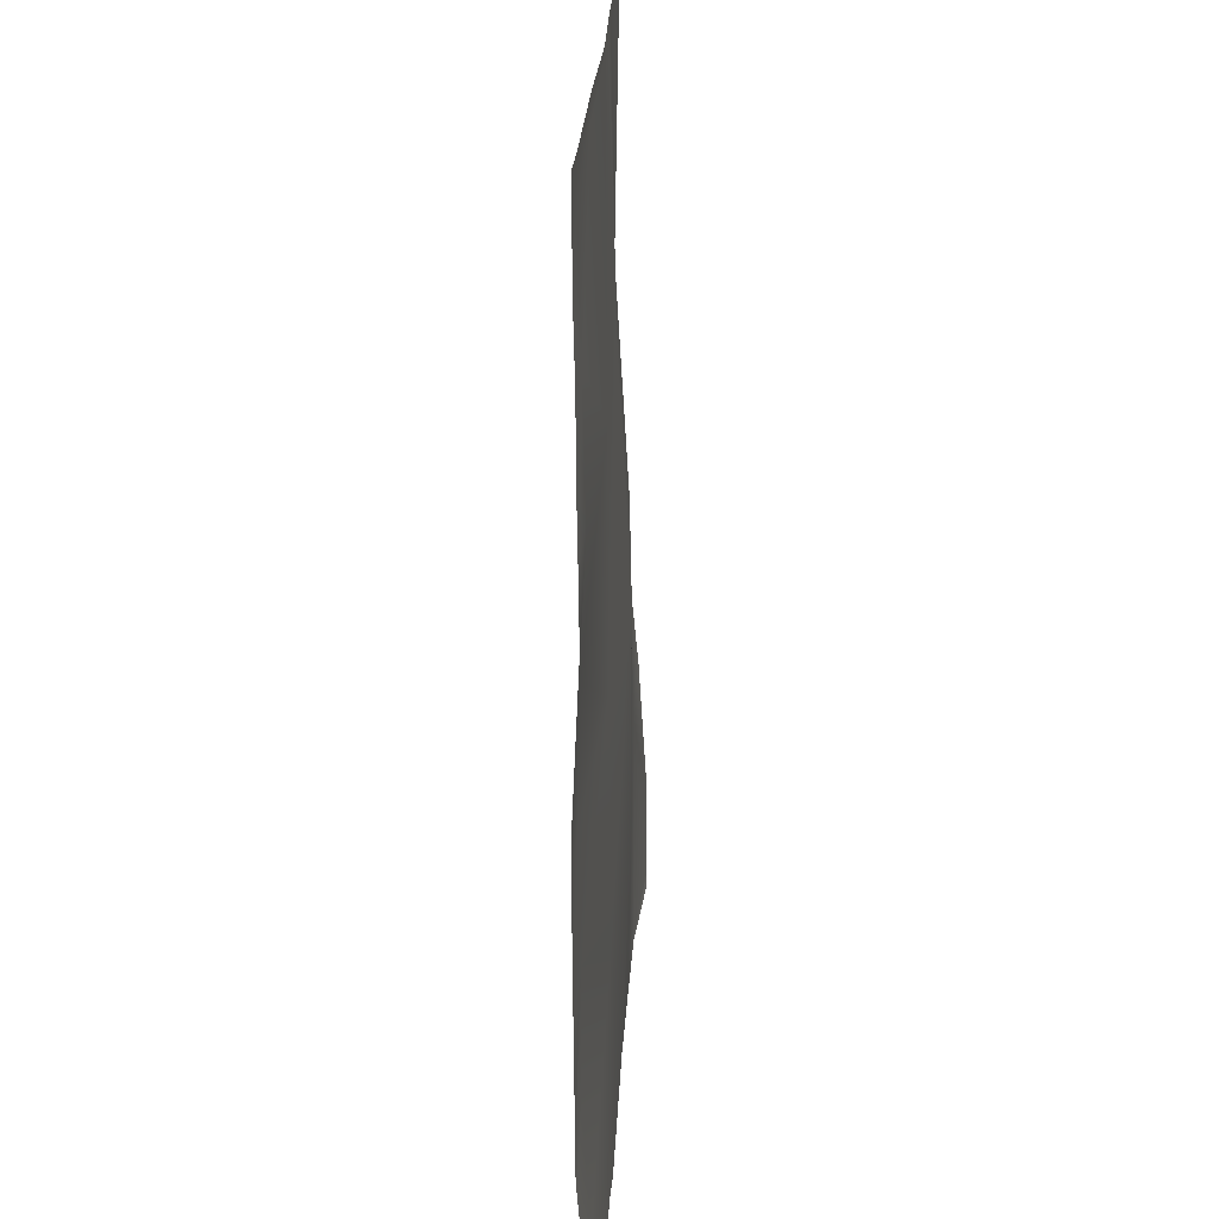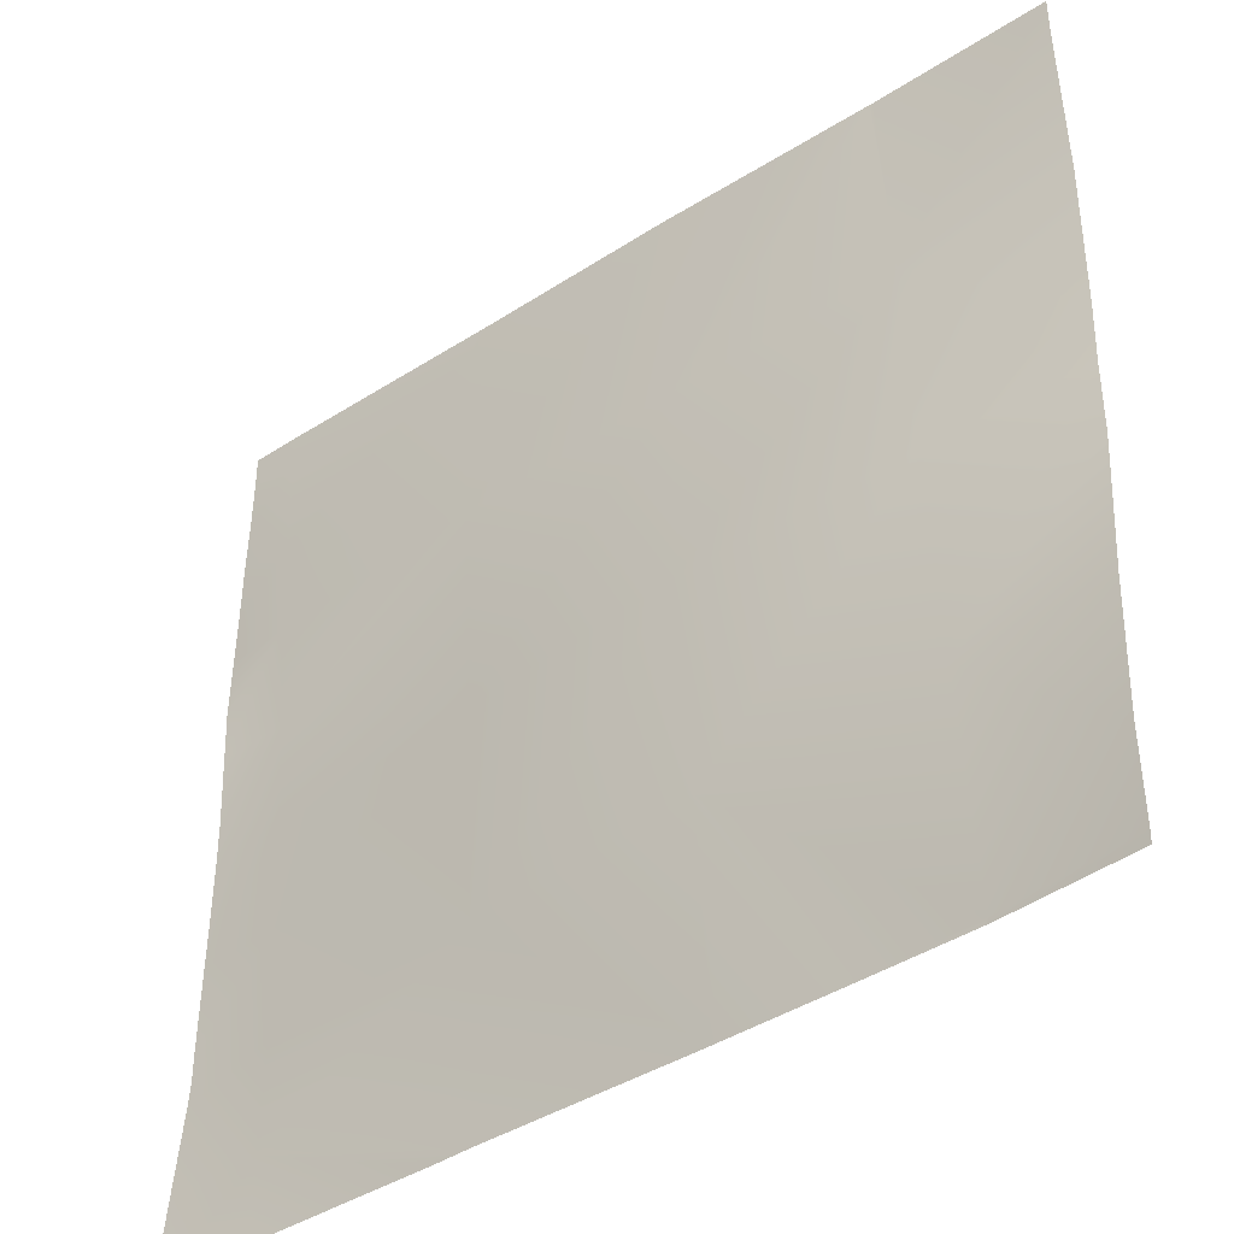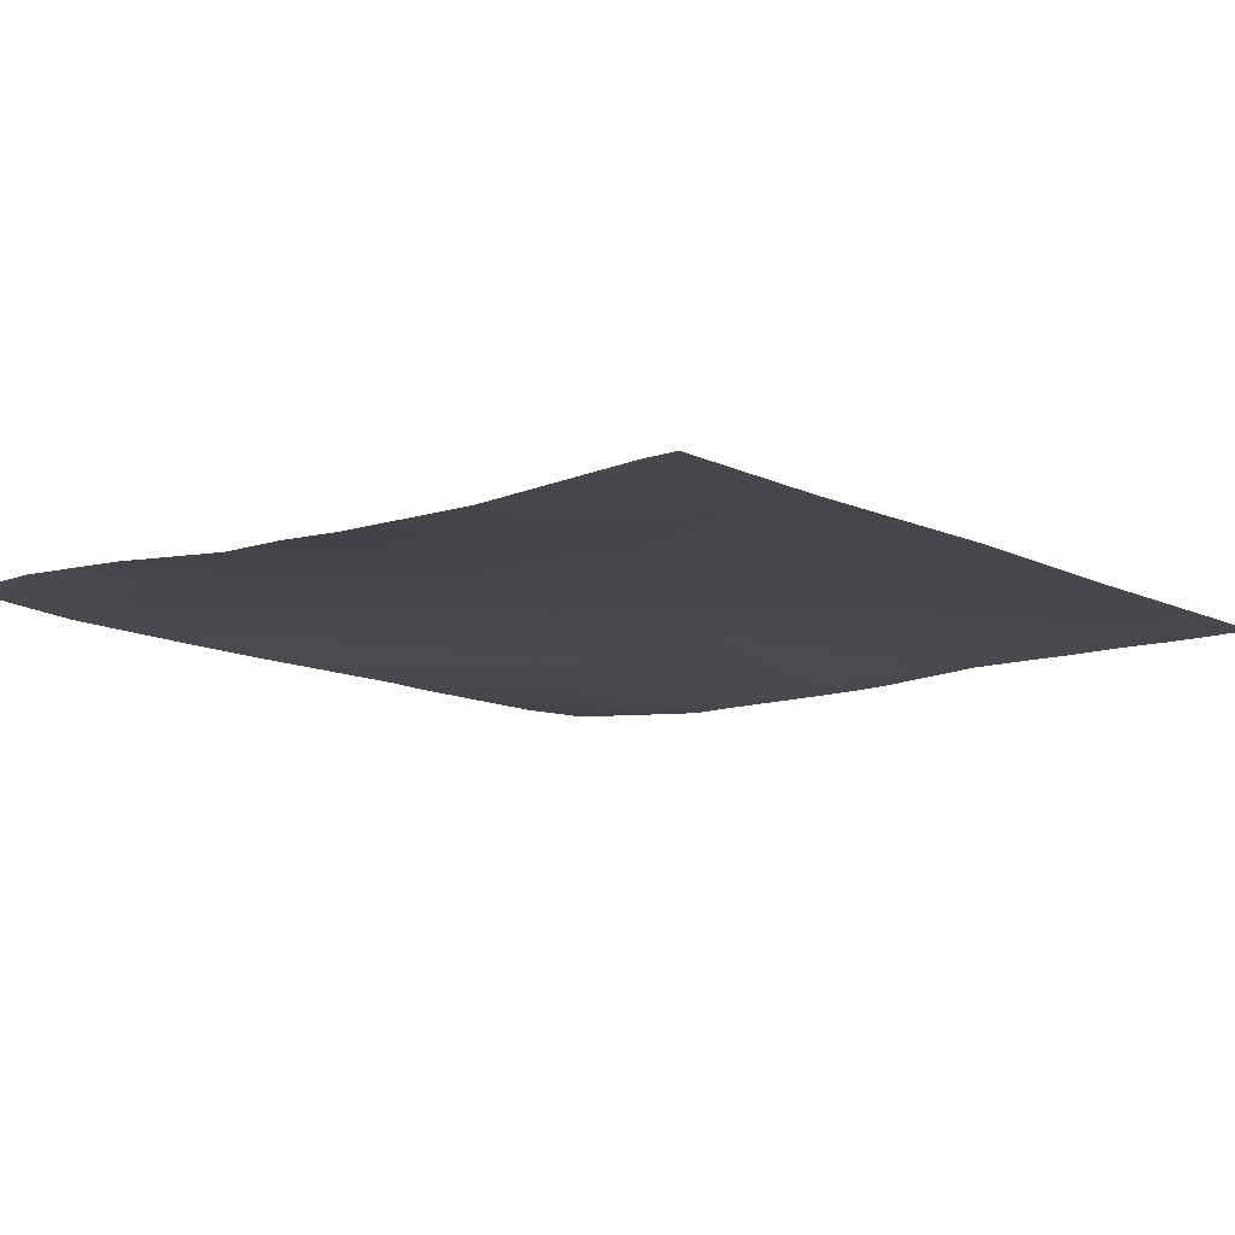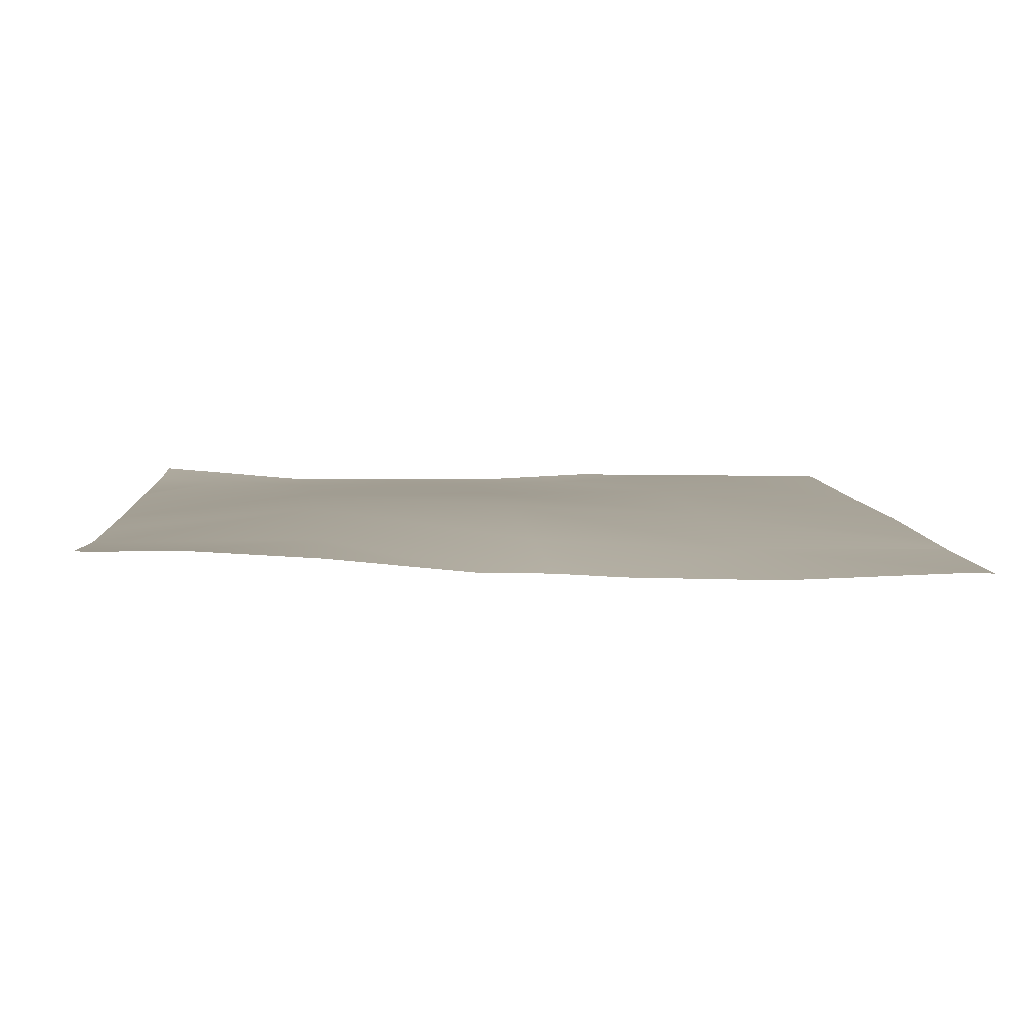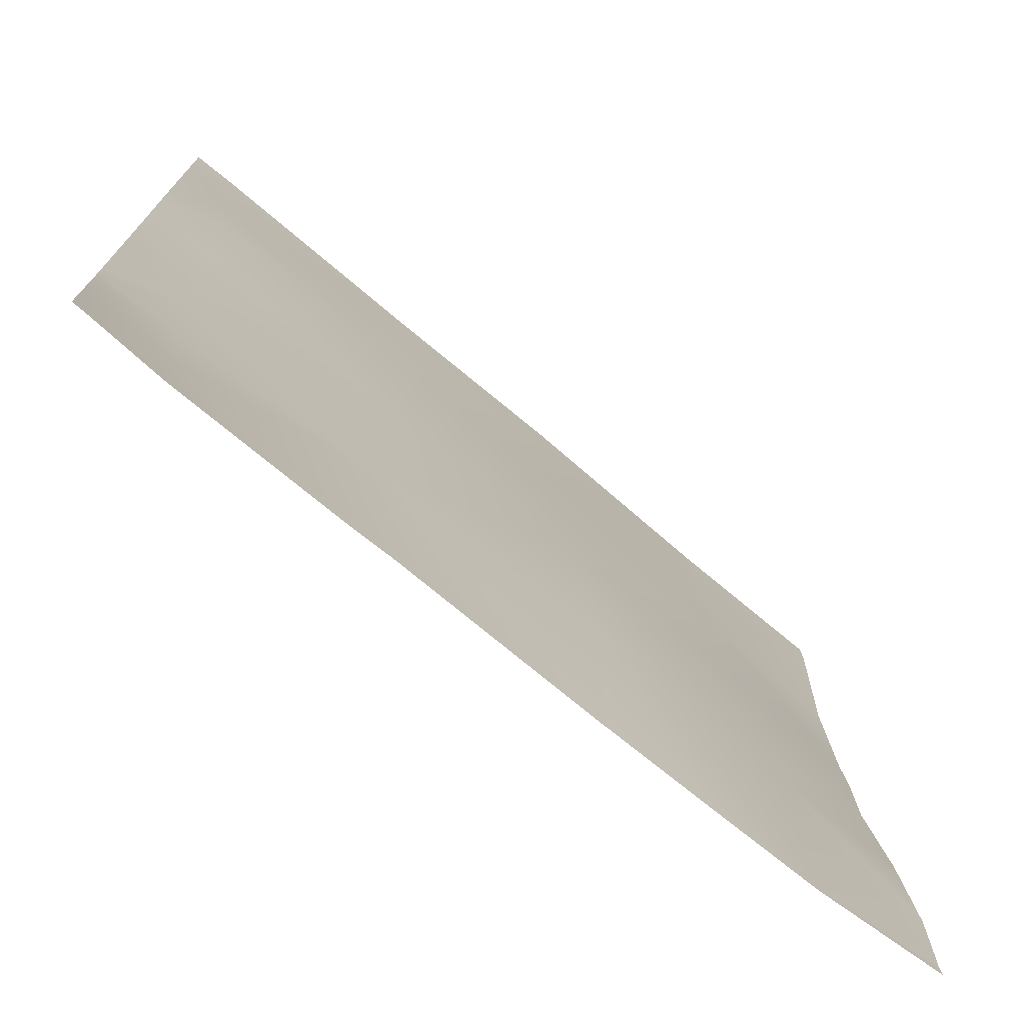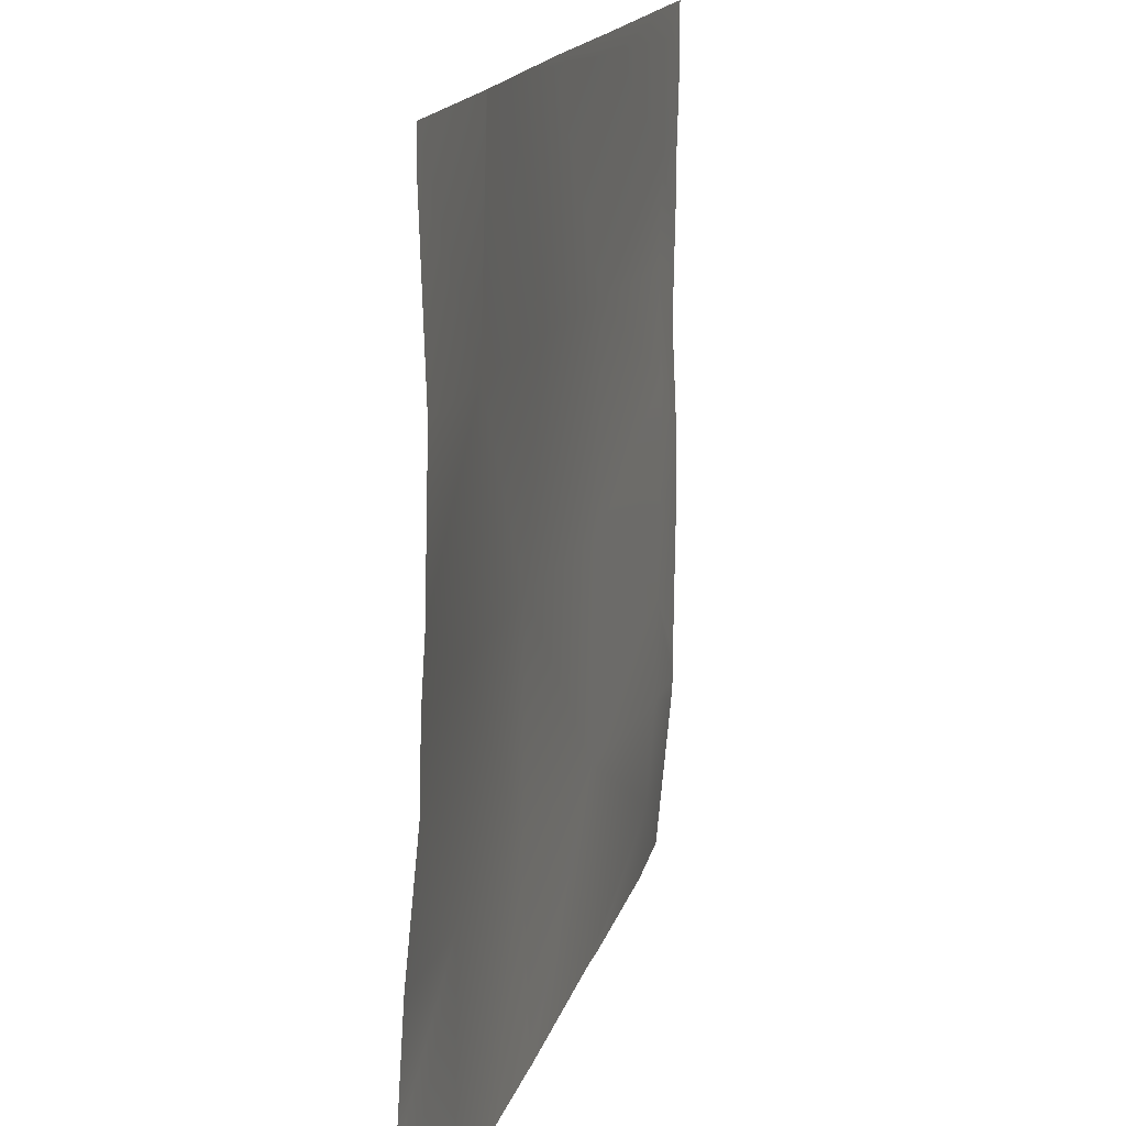
<metadata>
{"format":"obj","ext":"obj","renderer":"f3d","projection":"perspective","resolution":1024,"background":"white","views":[{"elev":19.2,"azim":92.6,"up":"+Z"},{"elev":-41.2,"azim":-141.5,"up":"+Z"},{"elev":-12.3,"azim":-49.1,"up":"+Y"},{"elev":6.6,"azim":-93.6,"up":"+Y"},{"elev":-74.2,"azim":140.5,"up":"+Z"},{"elev":16.8,"azim":-75.5,"up":"+Z"}]}
</metadata>
<code>
v -310.8 4.258 -128
v -320 4.794 -127.1
v -310.8 4.23 -127.6
v -320 4.806 -127.3
v -320 4.851 -128
v -310.4 4.254 -128
v -302.5 4.177 -128
v -294 4.69 -112.5
v -294.8 4.141 -128
v -309.9 4.233 -111.6
v -320 4.817 -120.7
v -262.8 4.204 -128
v -262.5 3.812 -122.1
v -257.2 4.471 -128
v -276 4.172 -128
v -278.8 4.24 -128
v -294.4 4.128 -128
v -278 4.151 -113.3
v -256 4.008 -122.5
v -256 4.283 -125.5
v -256 4.502 -128
v -256 3.44 -116.3
v -320 4.193 -111.1
v -320 3.117 -100.4
v -309.1 3.959 -95.65
v -293.1 4.705 -96.5
v -320 3 -95.07
v -320 2.692 -90.25
v -308.3 3.009 -79.69
v -320 2.379 -79.07
v -320 2.762 -66.65
v -307.2 2.795 -64
v -292.3 3.82 -80.54
v -307.4 2.782 -64
v -320 2.723 -64
v -277.2 4.05 -97.34
v -261.7 3.359 -106.2
v -262.1 3.306 -114.1
v -256 3.325 -114.5
v -256 3.338 -112.4
v -256 3.283 -106.5
v -261.2 3.25 -98.18
v -256 3.252 -104
v -260.8 3.368 -90.2
v -276.4 4.067 -81.38
v -291.5 3.181 -64.58
v -275.5 3.211 -65.42
v -302.5 2.904 -64
v -260.4 3.758 -82.22
v -256 3.501 -90.45
v -256 3.659 -87.11
v -256 3.592 -82.46
v -260 3.596 -74.25
v -256 3.523 -78.67
v -256 3.264 -95.56
v -256 3.22 -98.45
v -291.4 3.178 -64
v -276.8 3.2 -64
v -275.4 3.217 -64
v -272.2 3.257 -64
v -259.4 3.402 -64
v -259.6 3.386 -66.27
v -256 3.386 -64
v -256 3.38 -64.82
v -256 3.367 -66.46
v -256 3.398 -70.22
v -256 3.505 -74.46
f 1 2 3
f 1 4 2
f 4 1 5
f 6 3 7
f 1 3 6
f 7 8 9
f 7 3 8
f 2 10 3
f 2 11 10
f 12 13 14
f 15 13 12
f 16 17 18
f 13 16 18
f 13 15 16
f 19 14 13
f 19 20 14
f 20 21 14
f 19 13 22
f 23 24 10
f 8 10 25
f 10 8 3
f 8 25 26
f 27 10 24
f 27 25 10
f 11 23 10
f 25 28 29
f 25 27 28
f 30 31 29
f 29 32 33
f 29 34 32
f 30 29 28
f 29 33 26
f 35 29 31
f 35 34 29
f 26 25 29
f 18 8 26
f 33 36 26
f 18 36 37
f 37 38 18
f 39 37 40
f 39 38 37
f 41 42 43
f 41 37 42
f 42 37 36
f 13 18 38
f 42 36 44
f 45 33 46
f 36 33 45
f 46 47 45
f 48 33 32
f 48 46 33
f 49 44 45
f 50 49 51
f 50 44 49
f 52 53 54
f 52 49 53
f 53 49 45
f 44 36 45
f 45 47 53
f 55 42 44
f 55 56 42
f 26 36 18
f 17 8 18
f 17 9 8
f 57 46 48
f 57 47 46
f 57 58 47
f 58 59 47
f 60 47 59
f 47 61 62
f 47 60 61
f 63 62 61
f 63 64 62
f 64 65 62
f 53 47 62
f 66 53 62
f 66 67 53
f 41 40 37
f 56 43 42
f 52 51 49
f 65 66 62
f 67 54 53
f 50 55 44
f 22 38 39
f 22 13 38

</code>
